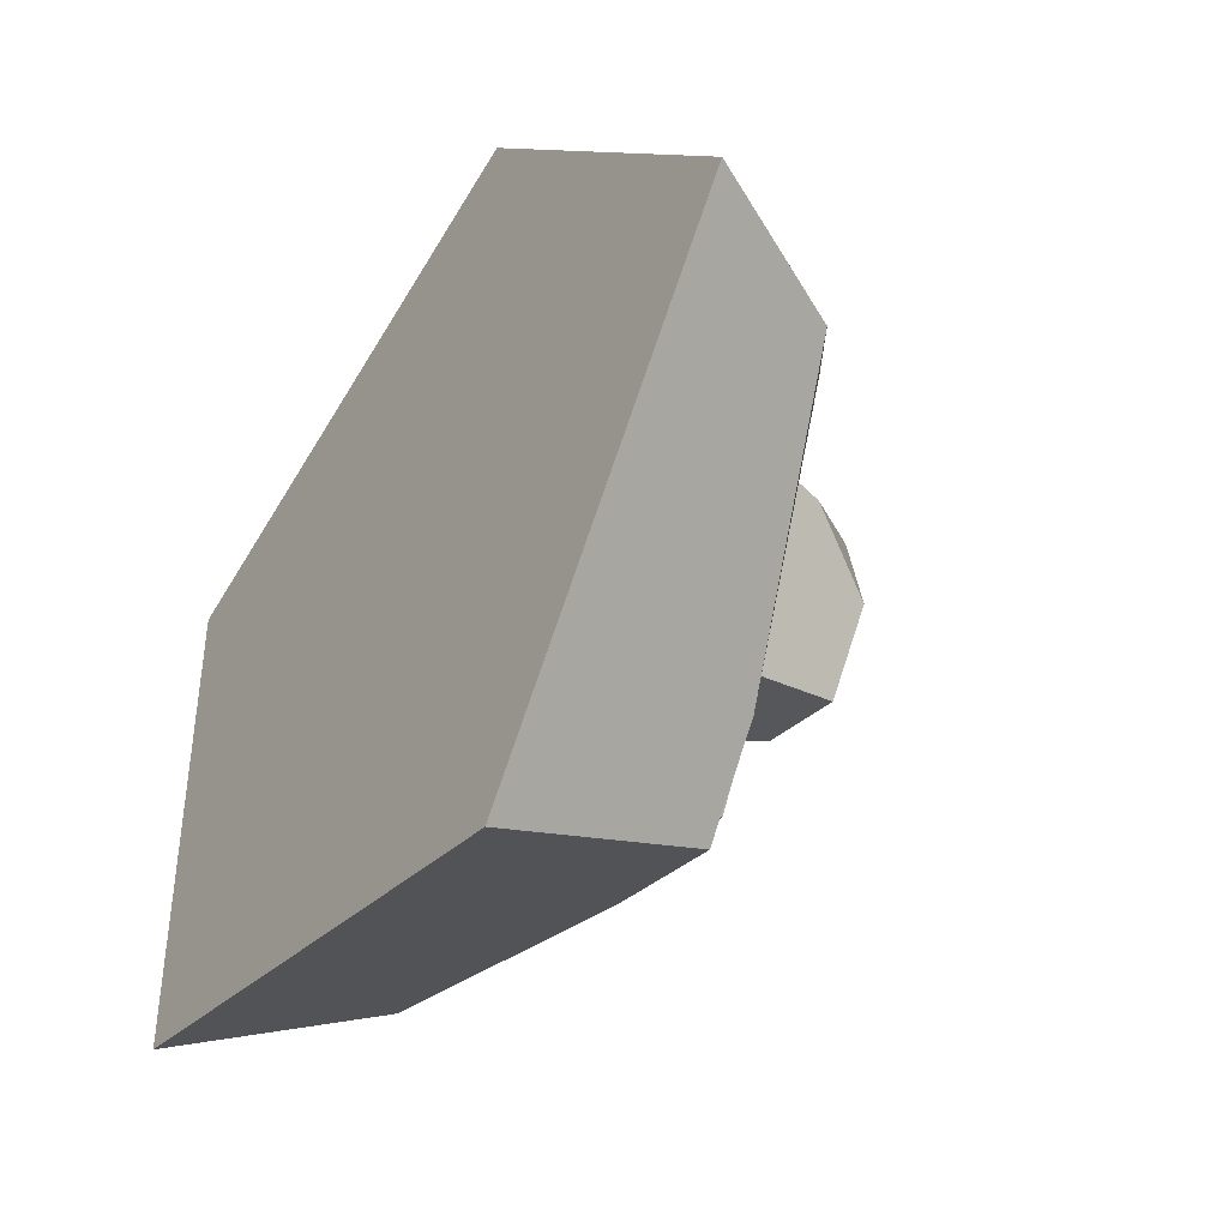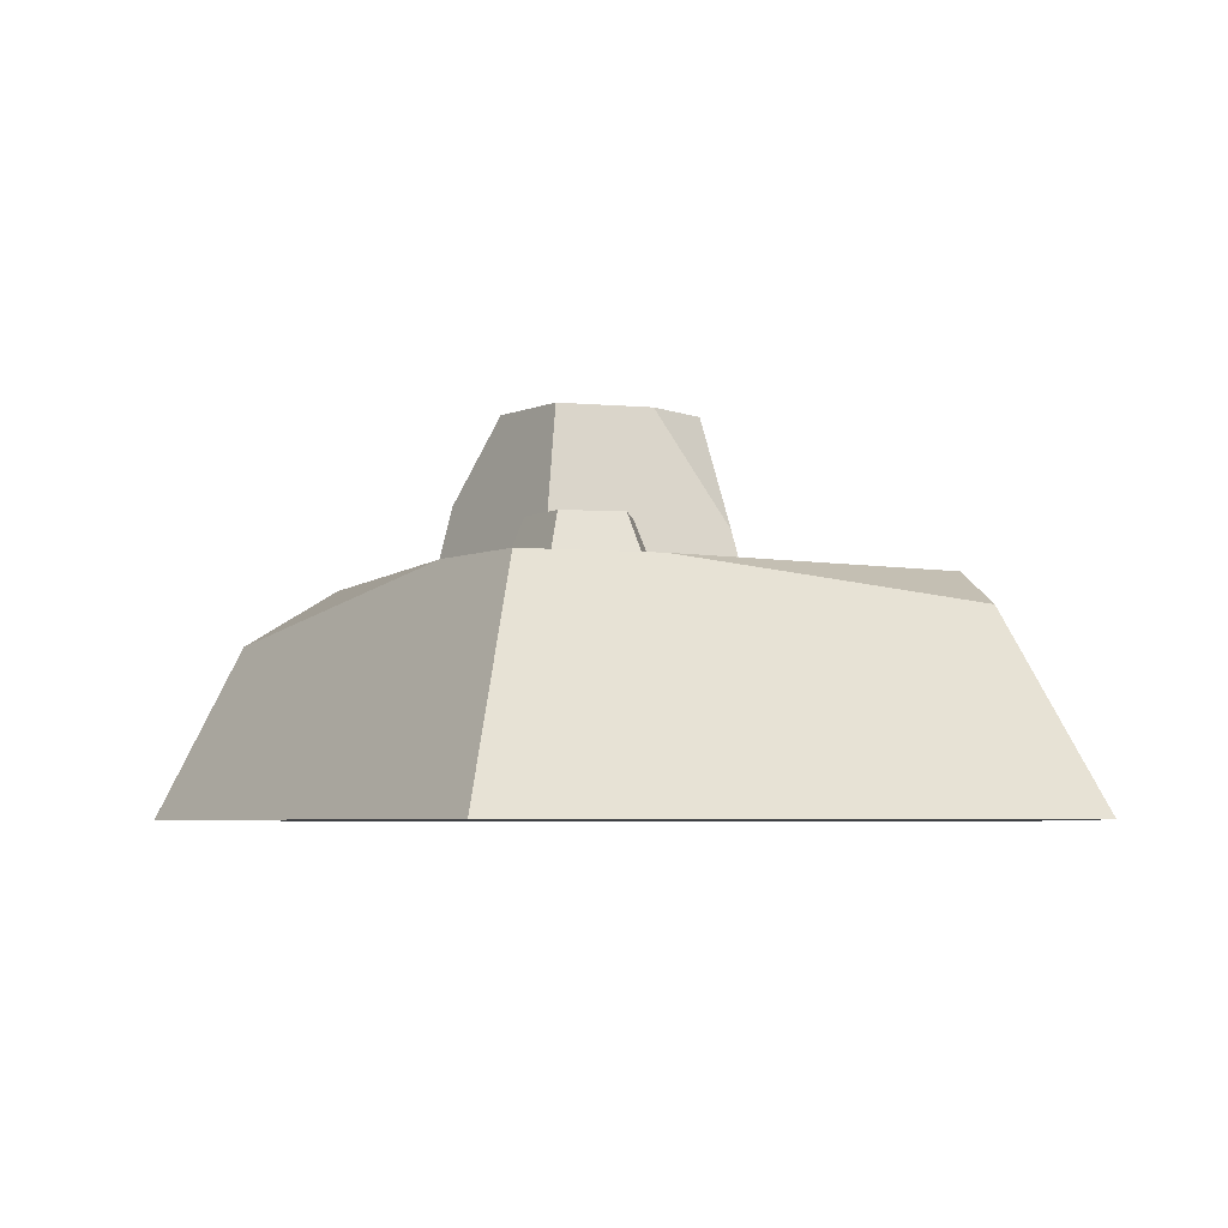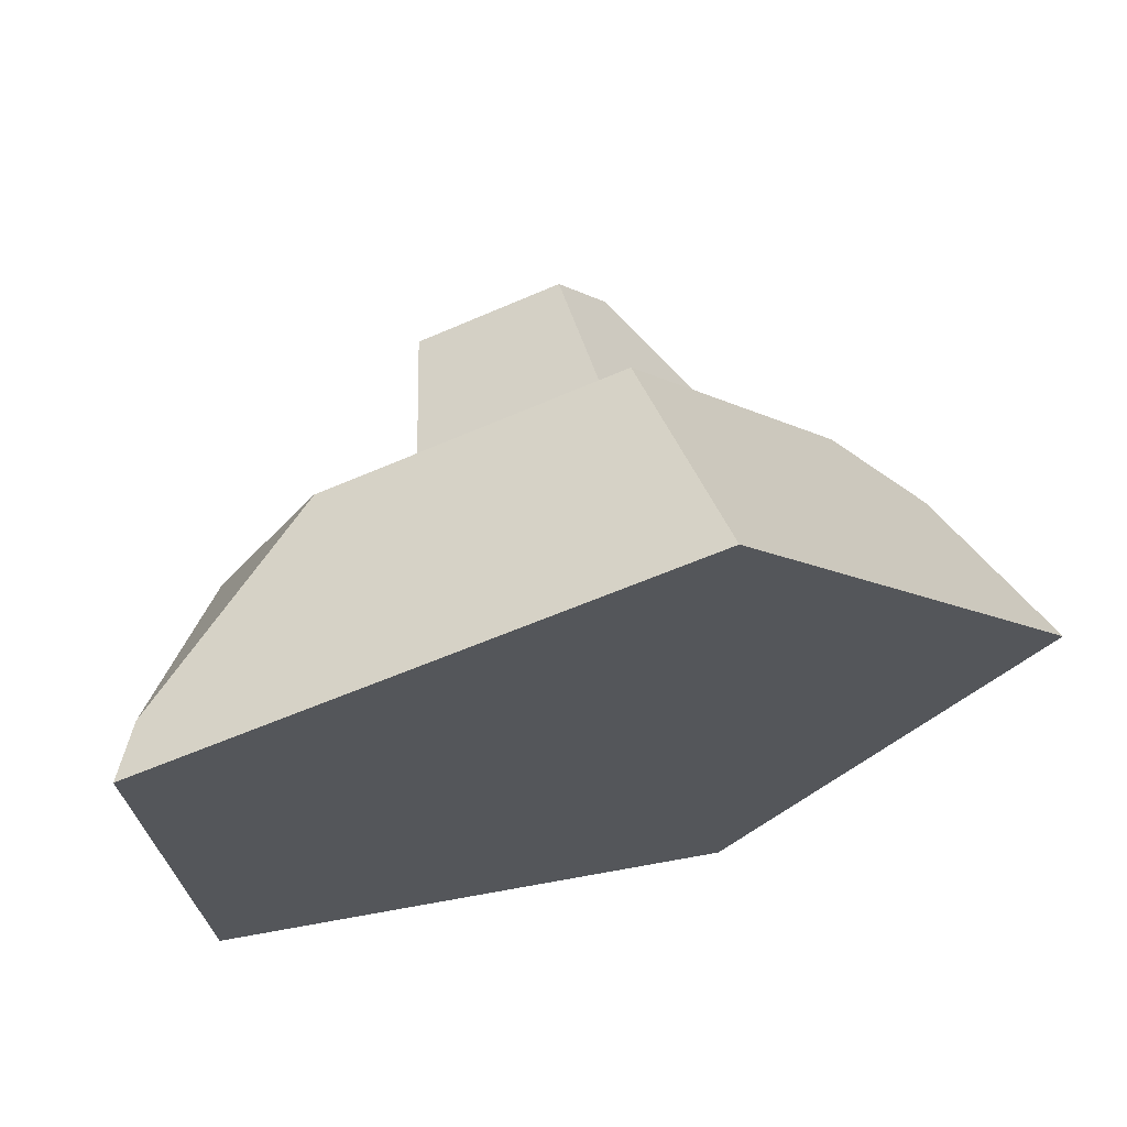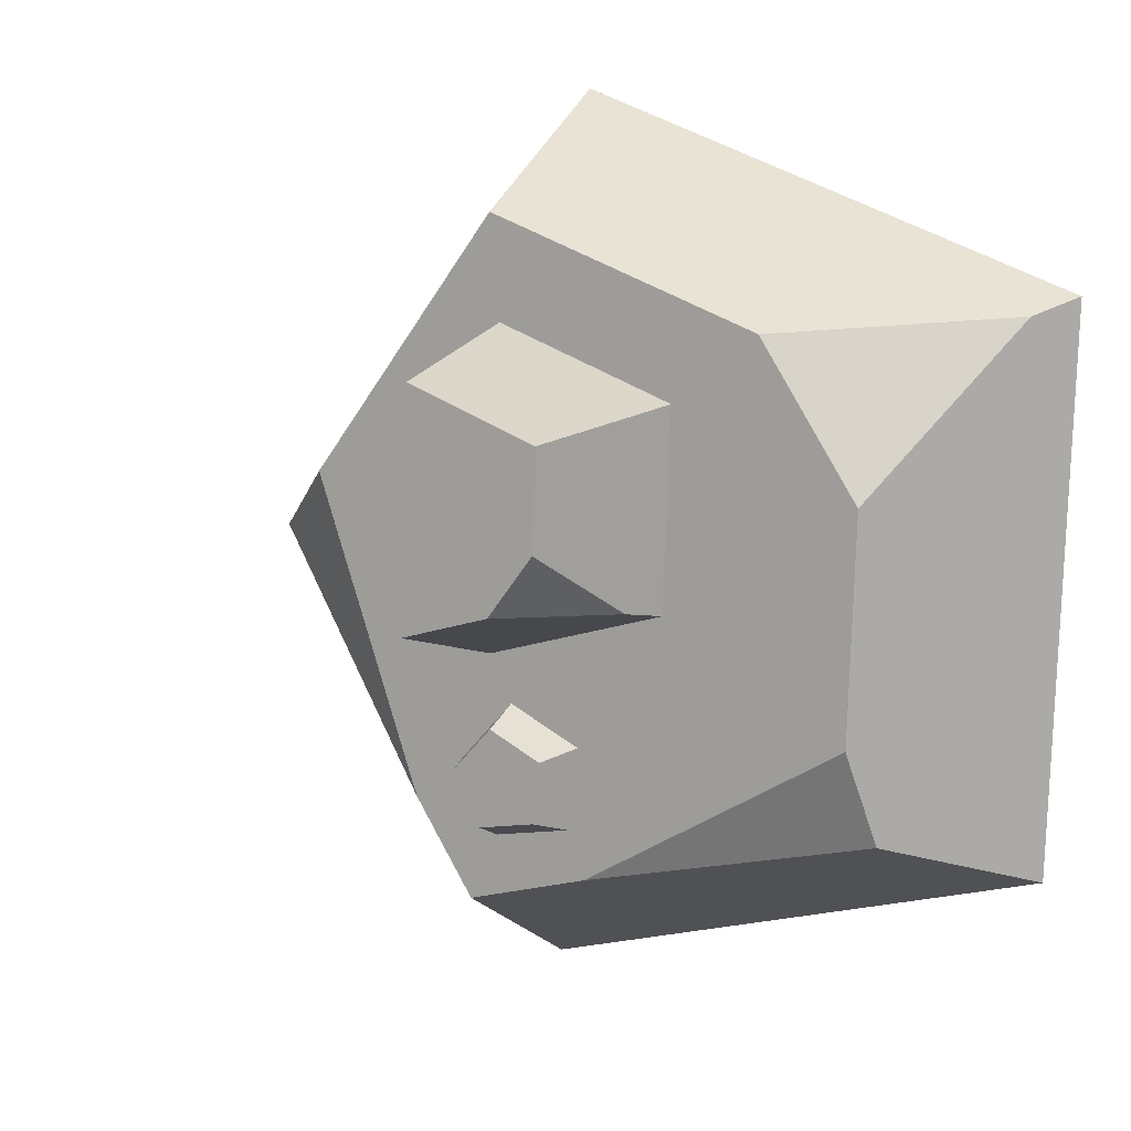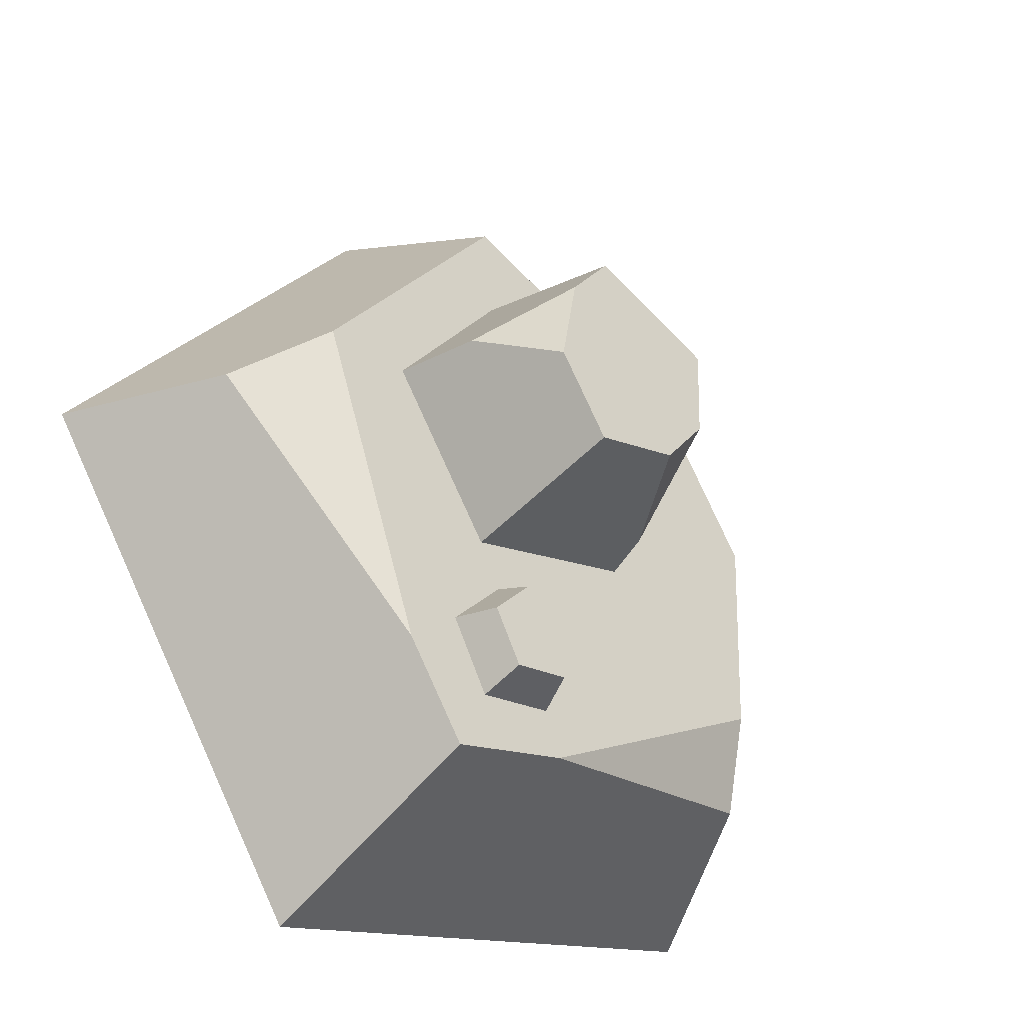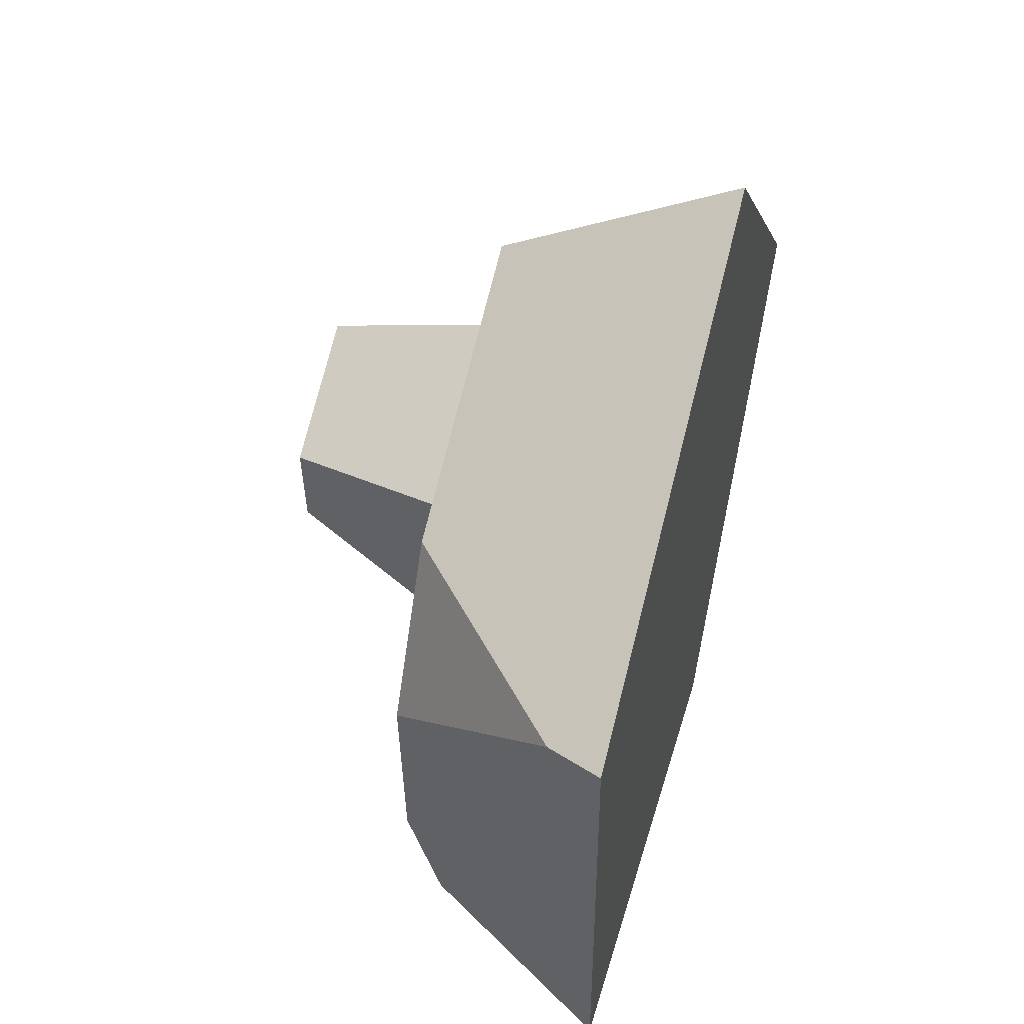
<metadata>
{"format":"obj","ext":"obj","renderer":"f3d","projection":"perspective","resolution":1024,"background":"white","views":[{"elev":-47.1,"azim":55.7,"up":"+Z"},{"elev":-4.6,"azim":178.7,"up":"+Y"},{"elev":68.0,"azim":-14.7,"up":"+Z"},{"elev":9.1,"azim":-148.8,"up":"+Z"},{"elev":-36.7,"azim":137.7,"up":"+Z"},{"elev":53.8,"azim":-74.9,"up":"+Z"}]}
</metadata>
<code>
o stone_smallTopB
v -0.6314 1.564 -0.1441
v 0.3864 1.28 -0.5001
v -0.6981 1.28 -0.1923
v 0.3191 2.24 -0.254
v -0.2134 2.24 -0.1029
v 0.2383 1.52 -0.8659
v 0.5739 1.28 -1.11
v 0.4767 1.52 -1.119
v 0.2517 1.28 -0.7678
v -2.489 -0 1.483
v -1.857 1.064 -1.342
v -2.368 0 -1.712
v -1.77 1.28 -0.7979
v -1.818 1.28 0.4621
v -2.332 0.3107 1.39
v -0.1736 1.28 -0.9684
v -0.07646 1.52 -1.014
v -0.03254 1.52 -1.36
v 0.3477 1.28 -1.523
v -0.1143 1.28 -1.435
v 0.3093 1.52 -1.424
v 1.538 1.28 0.439
v 2.489 -0 0.07065
v 2.013 0.9402 0.05716
v 0.5132 -0 2.585
v 0.3798 1.28 1.913
v -0.4827 2.24 0.2399
v 0.269 2.24 1.077
v -0.7404 1.28 0.9343
v 0.3179 1.28 1.323
v -0.5036 2.24 0.7931
v 0.8858 1.28 -1.373
v 0.5232 2.24 0.7531
v 1.014 1.28 0.4362
v 0.8959 1.76 0.4329
v 0.6235 2.24 0.1999
v -1.245 1.28 1.317
v 0.5237 1.28 -1.913
v -0.2134 1.28 -1.704
v 0.7077 0 -2.585
f 1 2 3
f 2 1 4
f 4 1 5
f 6 7 8
f 7 6 9
f 10 11 12
f 11 10 13
f 13 10 14
f 14 10 15
f 6 16 9
f 16 6 17
f 18 19 20
f 19 18 21
f 22 23 24
f 23 22 25
f 25 22 26
f 27 5 1
f 28 29 30
f 29 28 31
f 29 1 3
f 1 29 27
f 27 29 31
f 32 22 24
f 16 18 20
f 18 16 17
f 33 34 35
f 34 33 30
f 30 33 28
f 21 6 8
f 6 21 18
f 6 18 17
f 33 35 36
f 15 37 14
f 38 7 32
f 7 38 19
f 19 38 39
f 19 39 20
f 20 39 16
f 2 32 7
f 34 32 2
f 32 34 22
f 2 7 9
f 2 9 3
f 3 9 16
f 3 16 39
f 3 39 13
f 3 13 29
f 29 13 37
f 37 13 14
f 34 26 22
f 26 34 30
f 26 30 37
f 37 30 29
f 11 40 12
f 40 11 38
f 38 11 39
f 4 34 2
f 34 4 36
f 34 36 35
f 25 40 23
f 40 25 12
f 12 25 10
f 26 10 25
f 10 26 15
f 15 26 37
f 11 13 39
f 38 23 40
f 23 38 32
f 23 32 24
f 21 7 19
f 7 21 8
f 4 33 36
f 33 4 28
f 28 4 5
f 28 5 31
f 31 5 27

</code>
